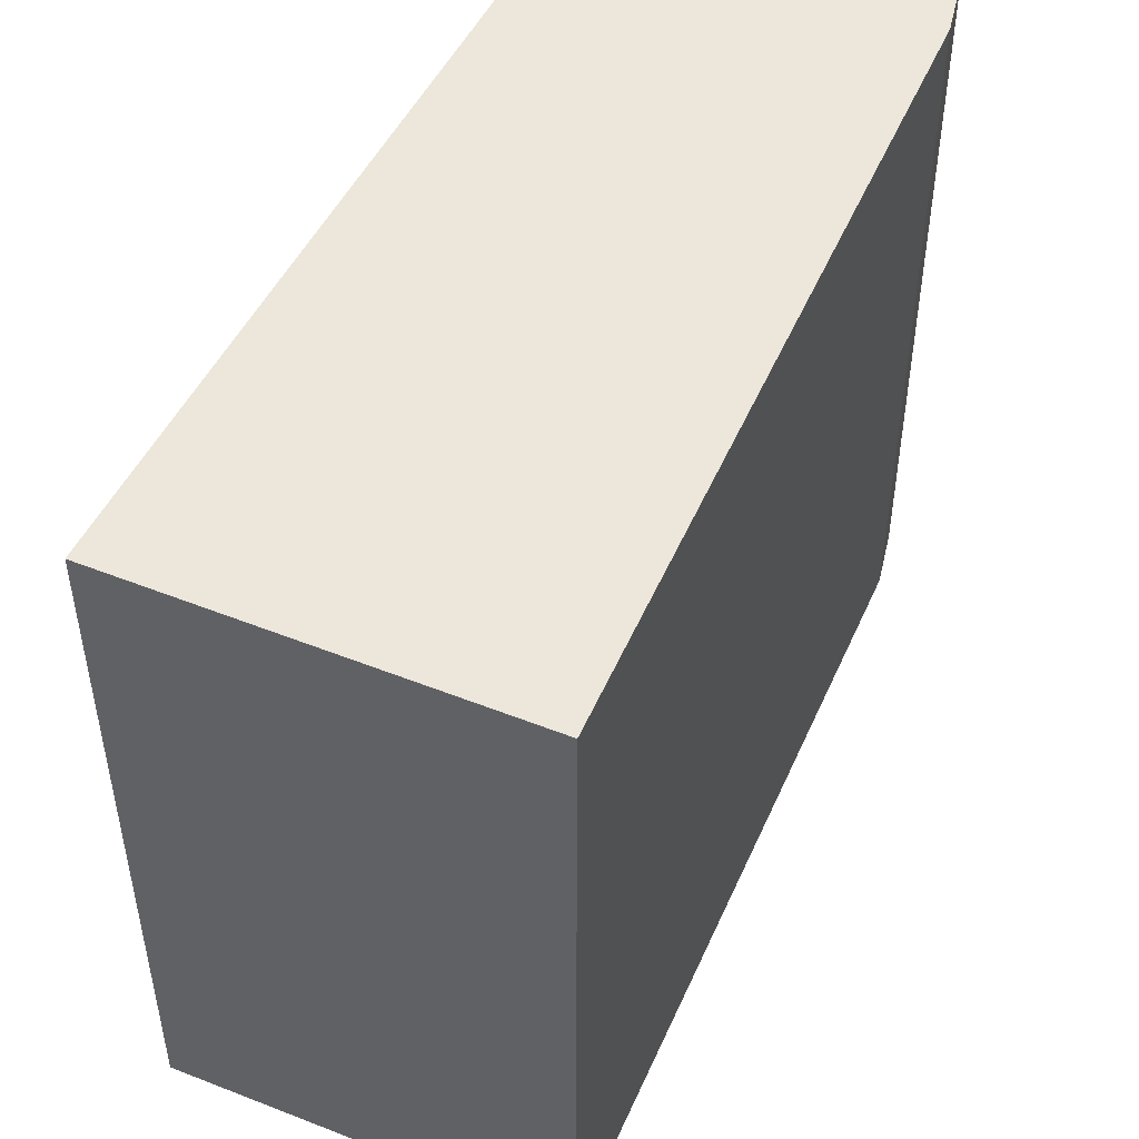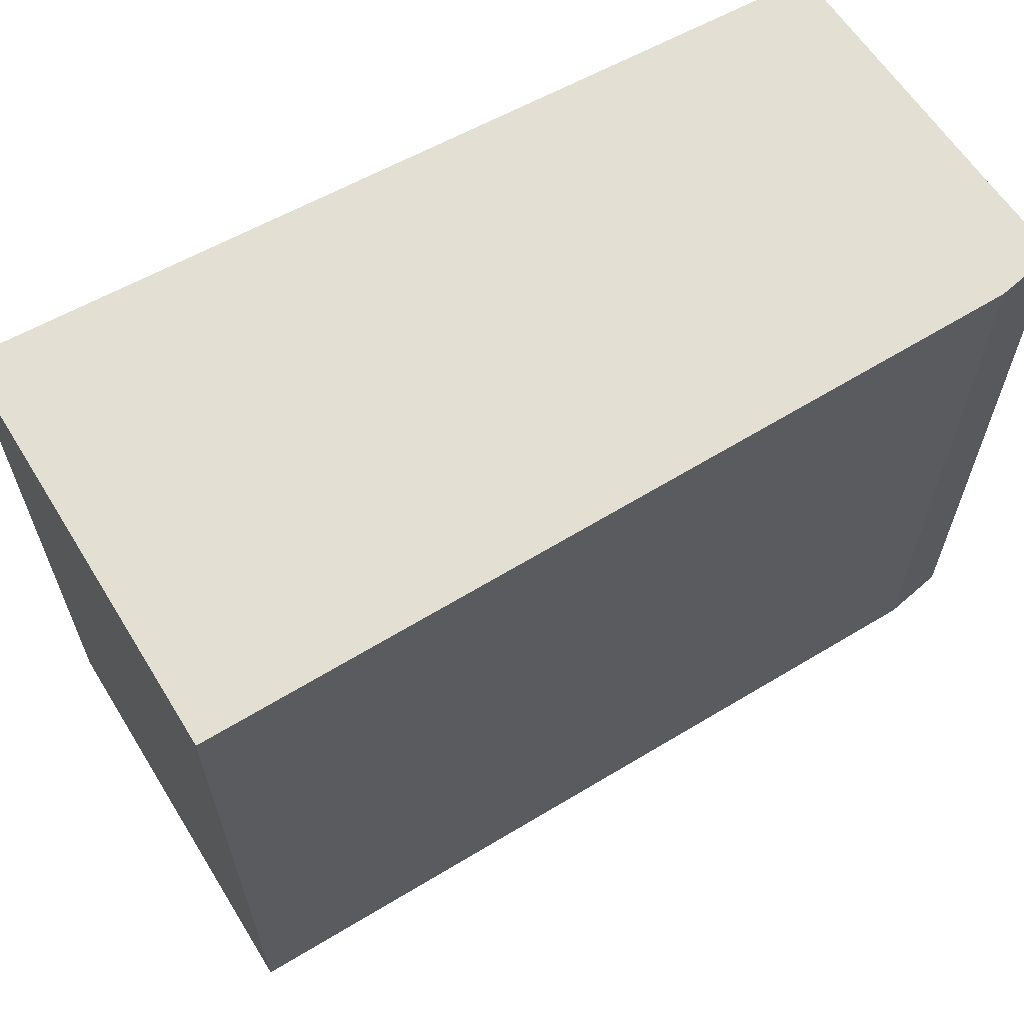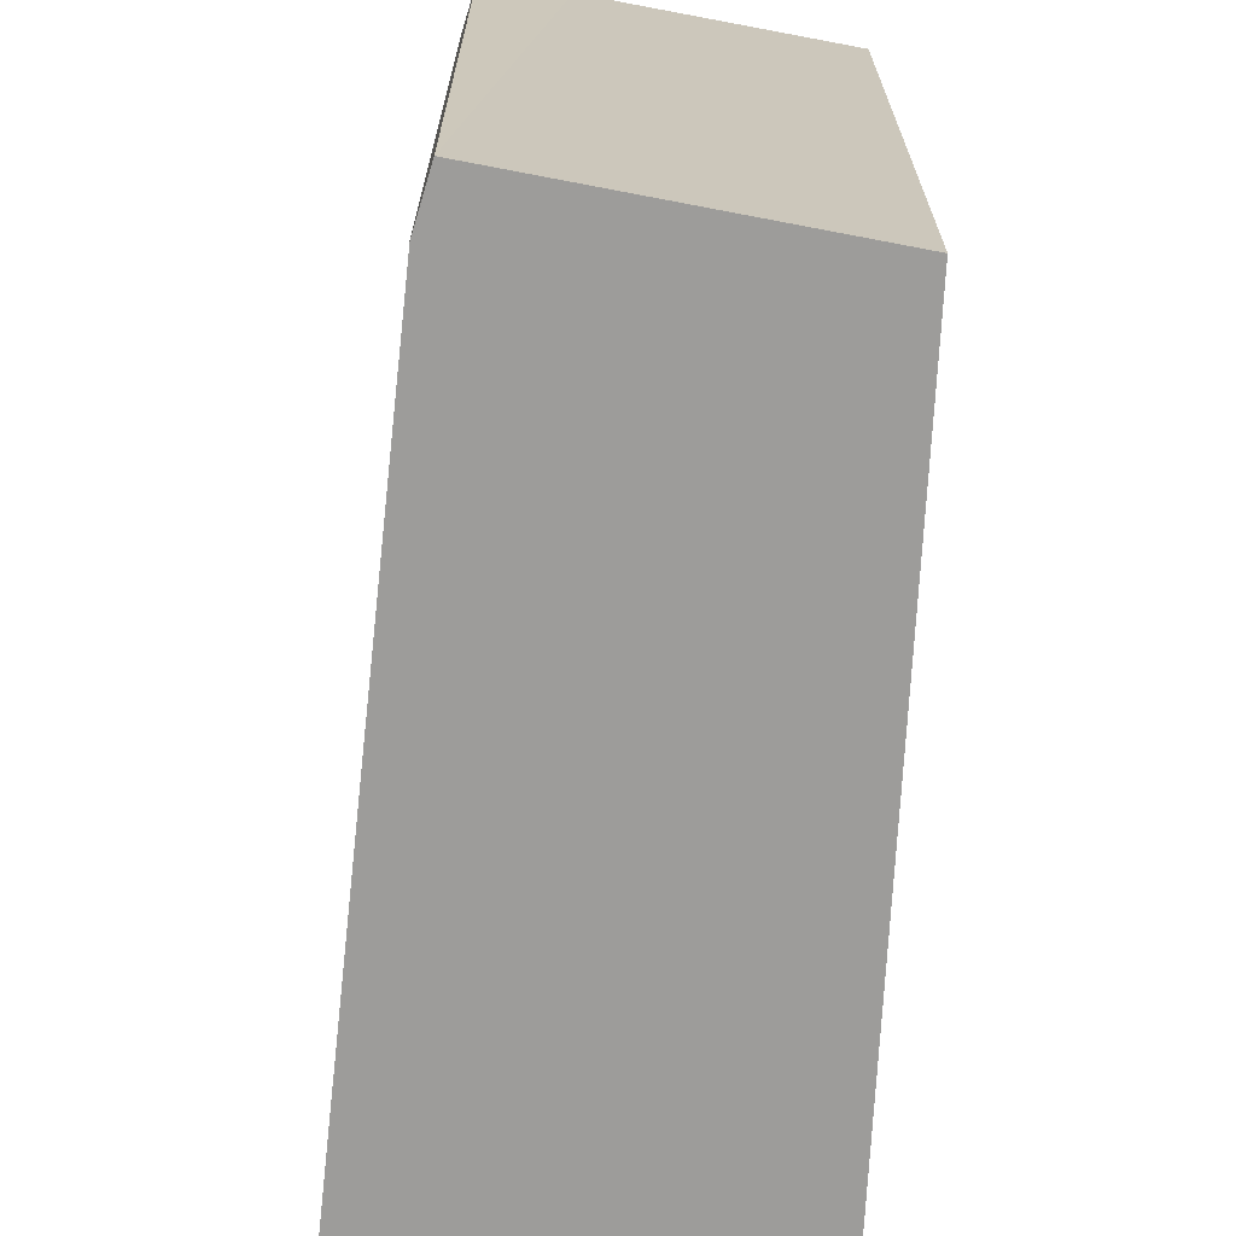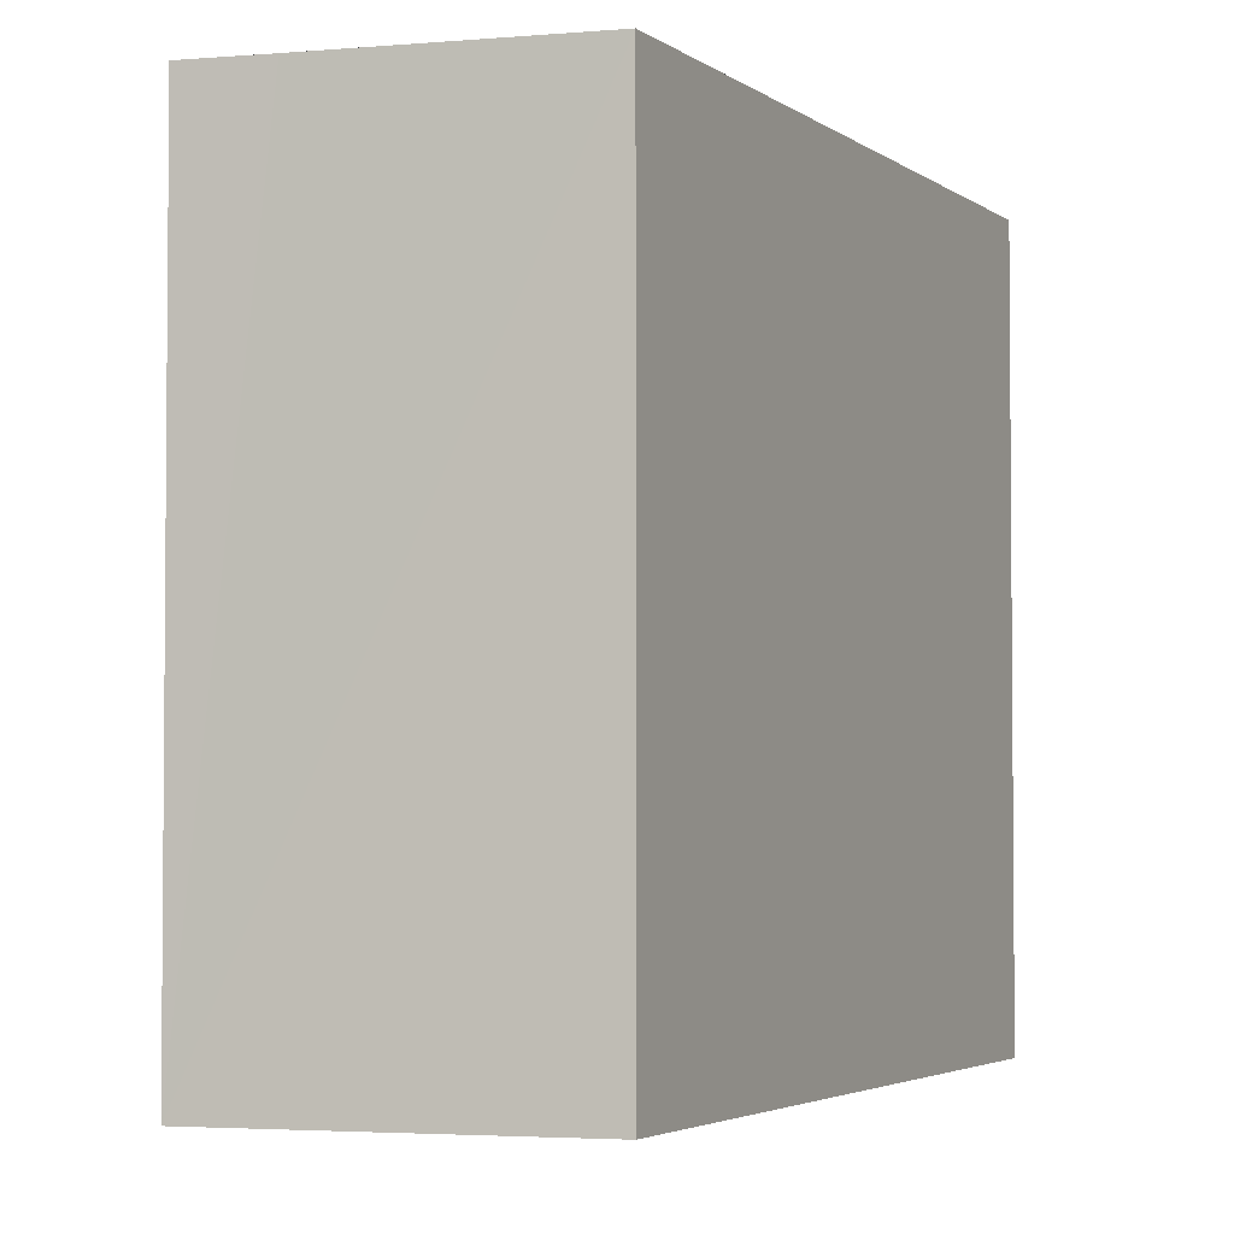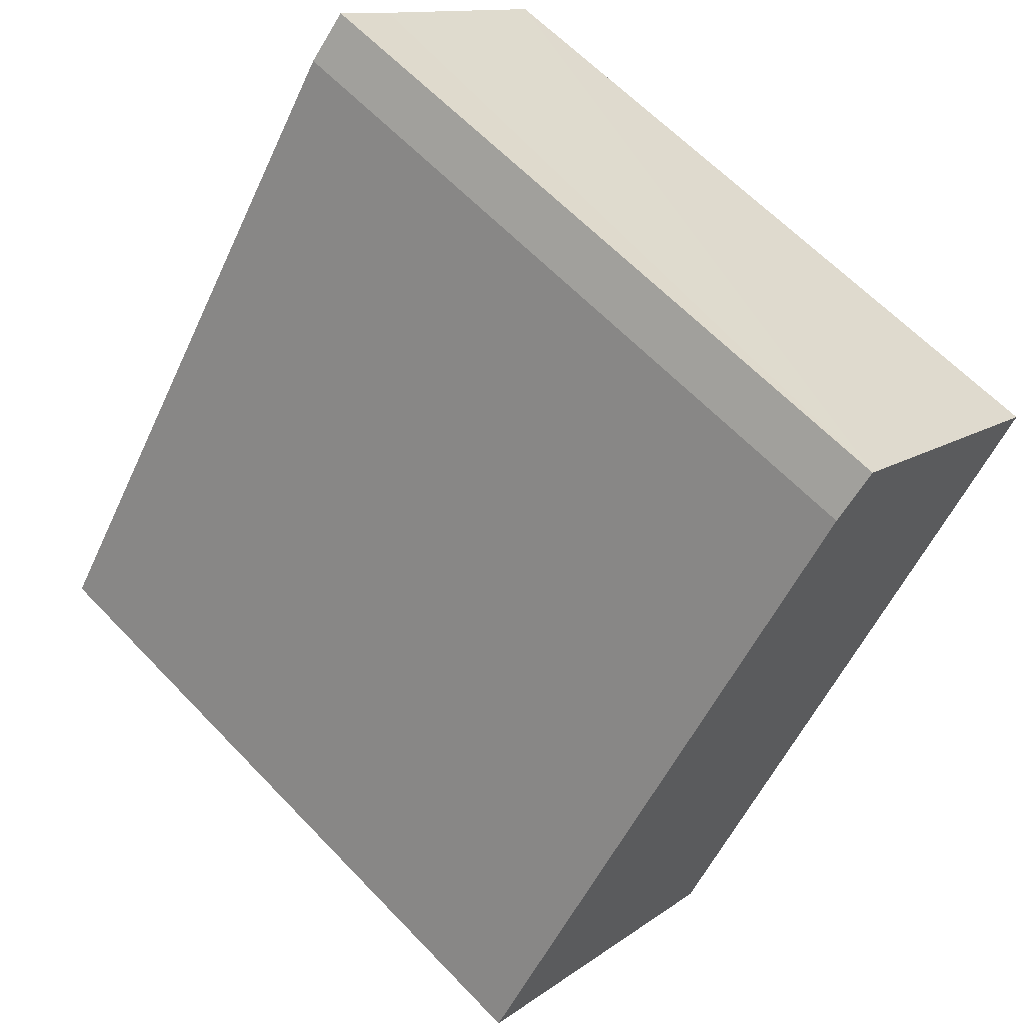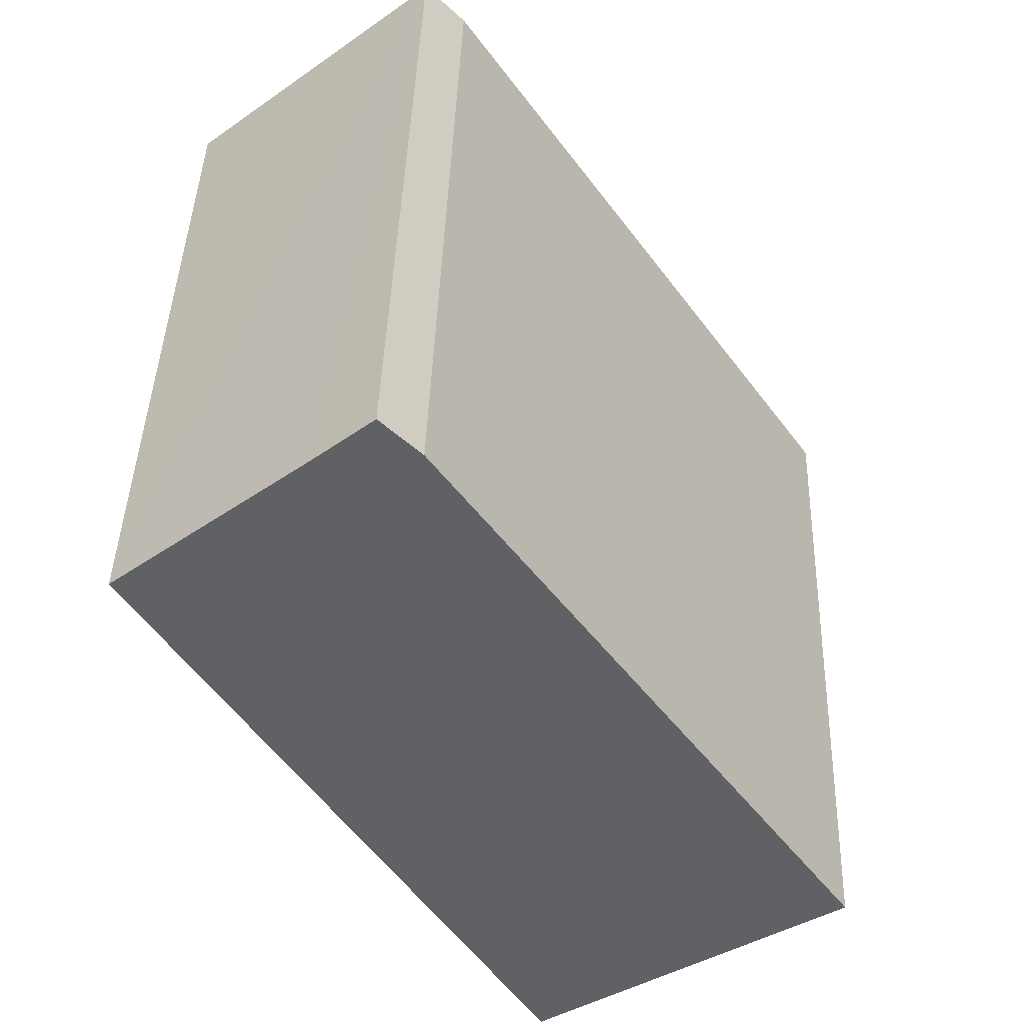
<metadata>
{"format":"obj","ext":"obj","renderer":"f3d","projection":"perspective","resolution":1024,"background":"white","views":[{"elev":52.0,"azim":-122.1,"up":"+Y"},{"elev":66.9,"azim":-86.6,"up":"+Y"},{"elev":-70.2,"azim":28.2,"up":"+Y"},{"elev":-3.3,"azim":55.7,"up":"+Y"},{"elev":62.6,"azim":-43.5,"up":"+Z"},{"elev":42.9,"azim":-178.1,"up":"+Z"}]}
</metadata>
<code>
v  2.85 4.394 4.036
v  0 4.394 2.691e-16
v  2.603 4.394 3.789
v  3.226 4.394 3.724
v  1.936 4.394 -1.342
v  4.415 4.394 2.763
v  0 0 0
v  2.603 -2.32e-16 3.789
v  2.85 -2.471e-16 4.036
v  4.415 -1.692e-16 2.763
v  3.226 -2.28e-16 3.724
v  1.936 8.217e-17 -1.342
g defaultobject
f 1 2 3
f 2 1 4
f 2 4 5
f 5 4 6
f 7 3 2
f 3 7 8
f 8 1 3
f 1 8 9
f 9 4 1
f 4 9 6
f 6 9 10
f 10 9 11
f 10 5 6
f 5 10 12
f 12 2 5
f 2 12 7
f 8 11 9
f 11 8 10
f 10 8 7
f 10 7 12

</code>
